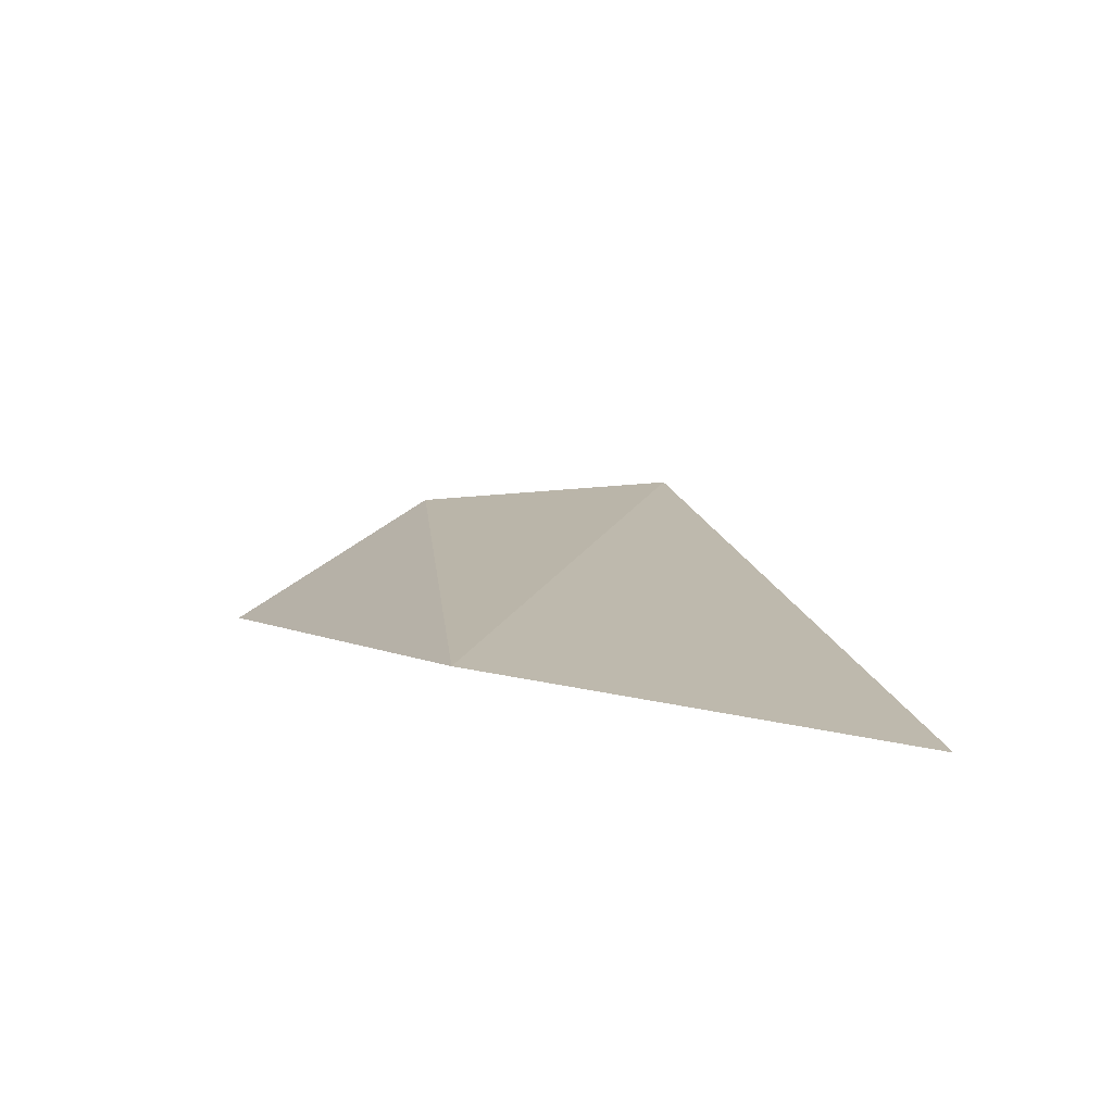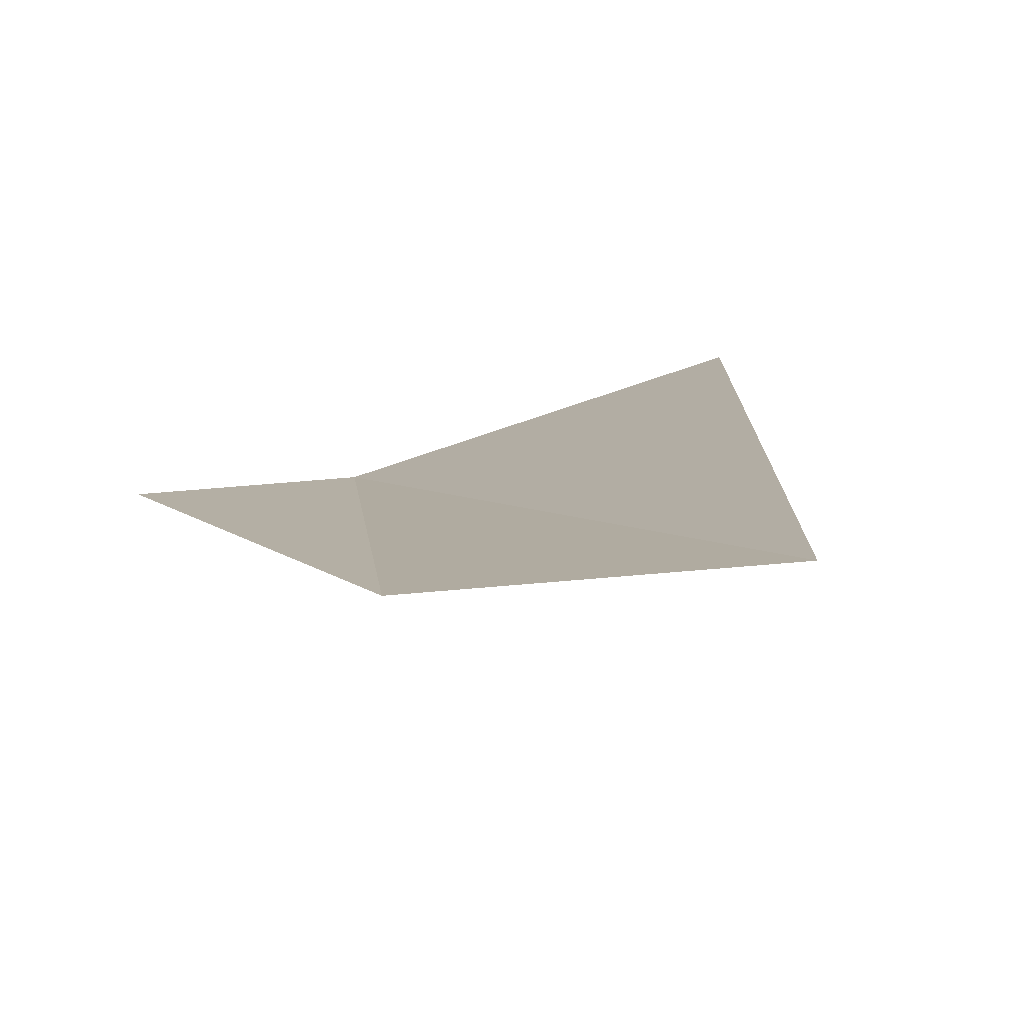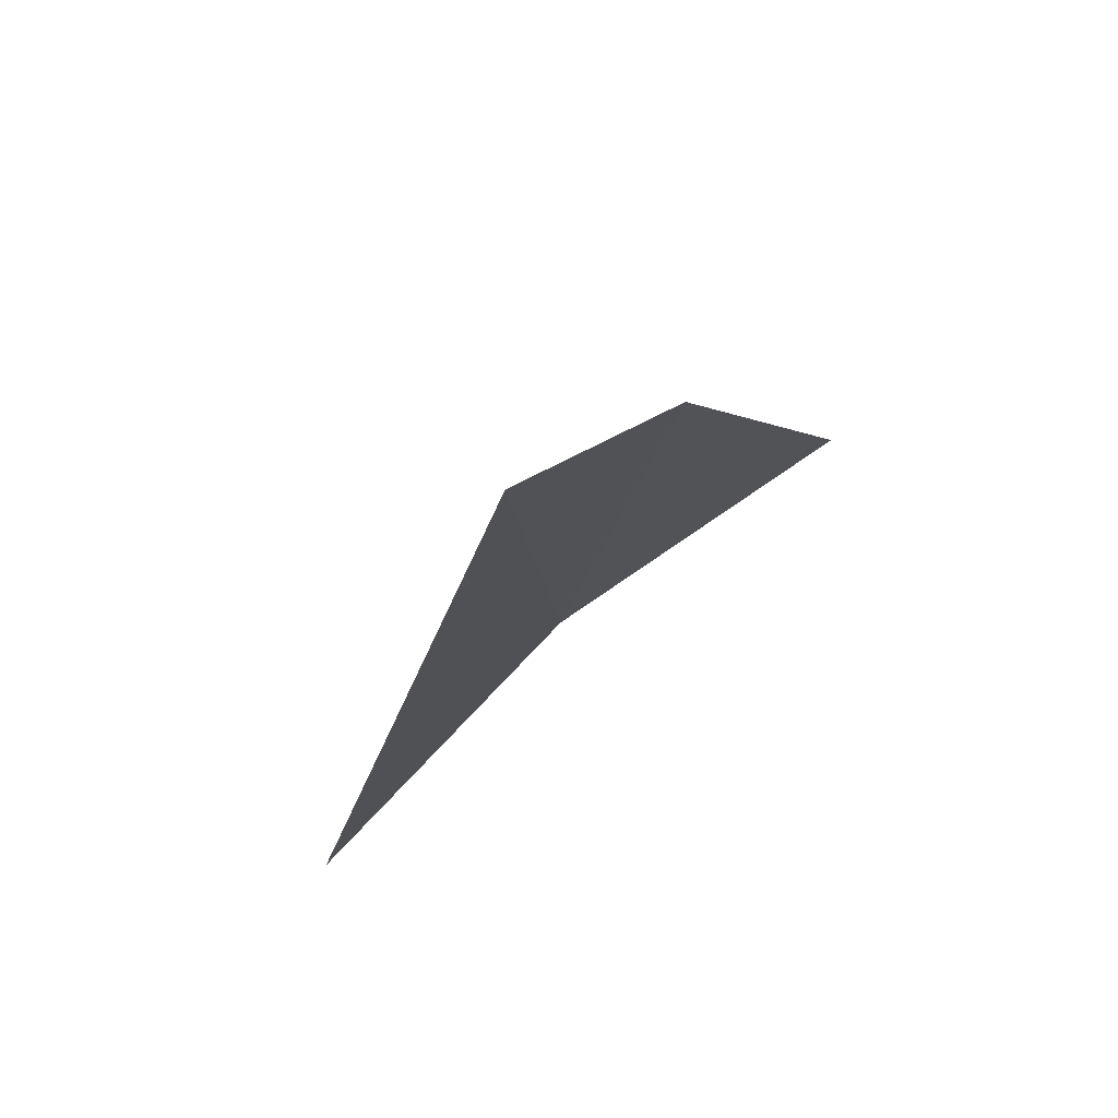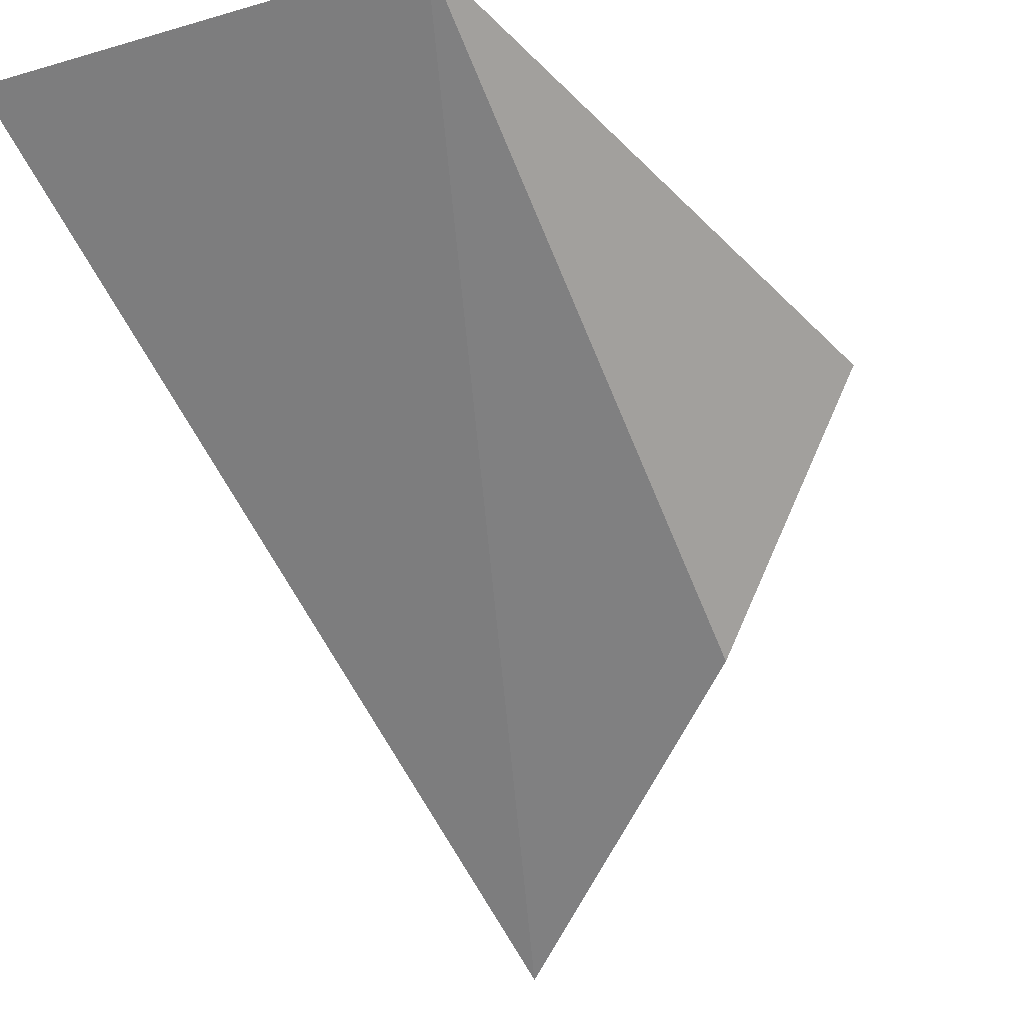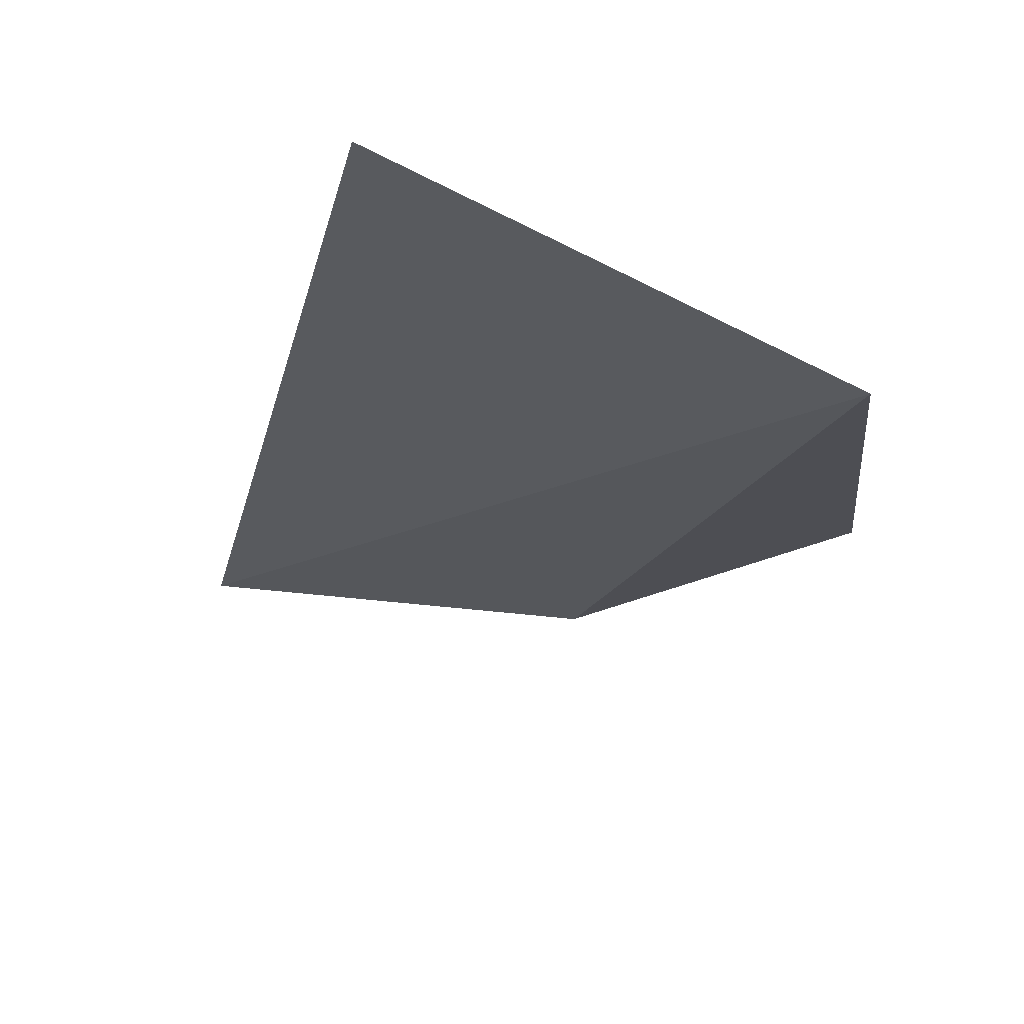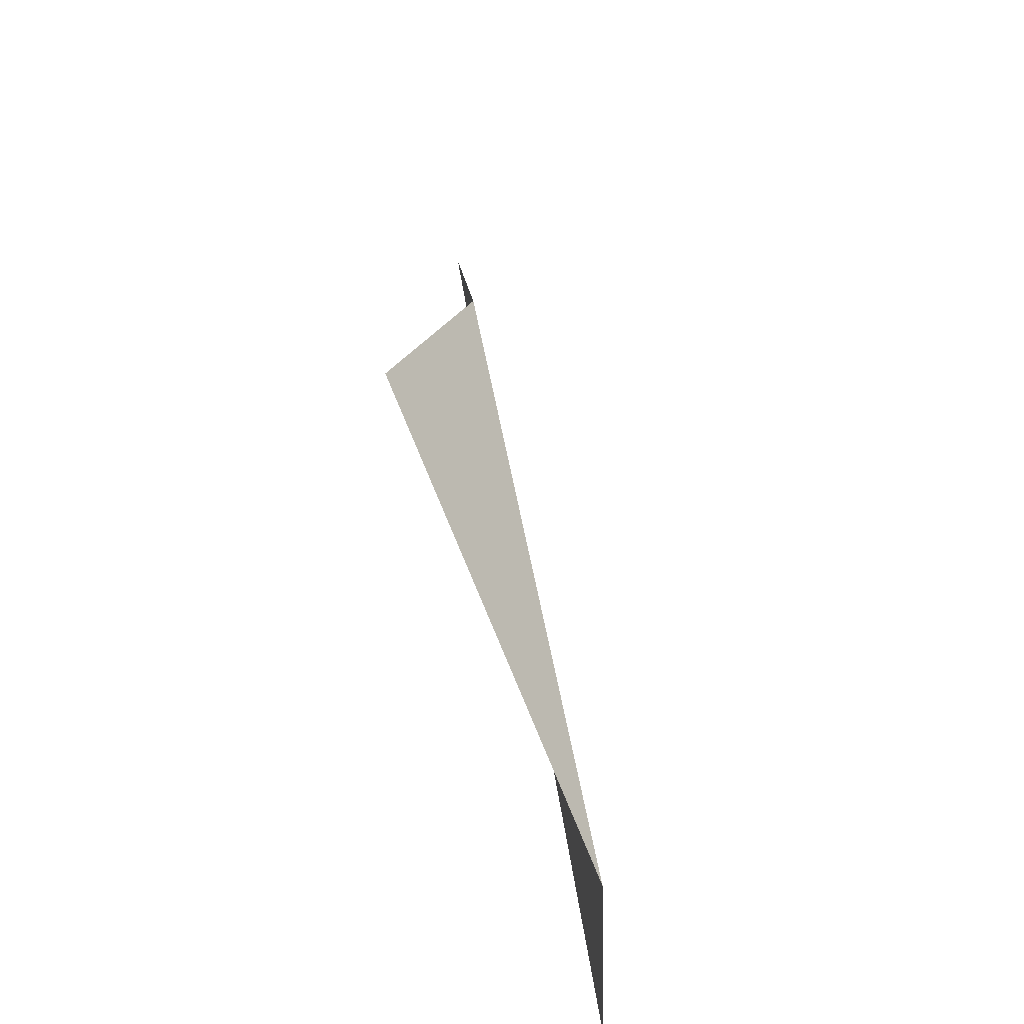
<metadata>
{"format":"obj","ext":"obj","renderer":"f3d","projection":"perspective","resolution":1024,"background":"white","views":[{"elev":-67.5,"azim":-175.2,"up":"+Y"},{"elev":18.2,"azim":168.8,"up":"+Z"},{"elev":65.5,"azim":-32.7,"up":"+Y"},{"elev":-75.2,"azim":16.7,"up":"+Z"},{"elev":-26.4,"azim":-22.9,"up":"+Z"},{"elev":-33.1,"azim":107.8,"up":"+Y"}]}
</metadata>
<code>
o Cube
v -1 -1 1
v -0.1791 -1 0.7708
v 0.3341 -0.0722 1.056
v -0.5858 1 1.235
v -0.037 0.385 1
f 4 2 1
f 3 2 5
f 4 5 2

</code>
